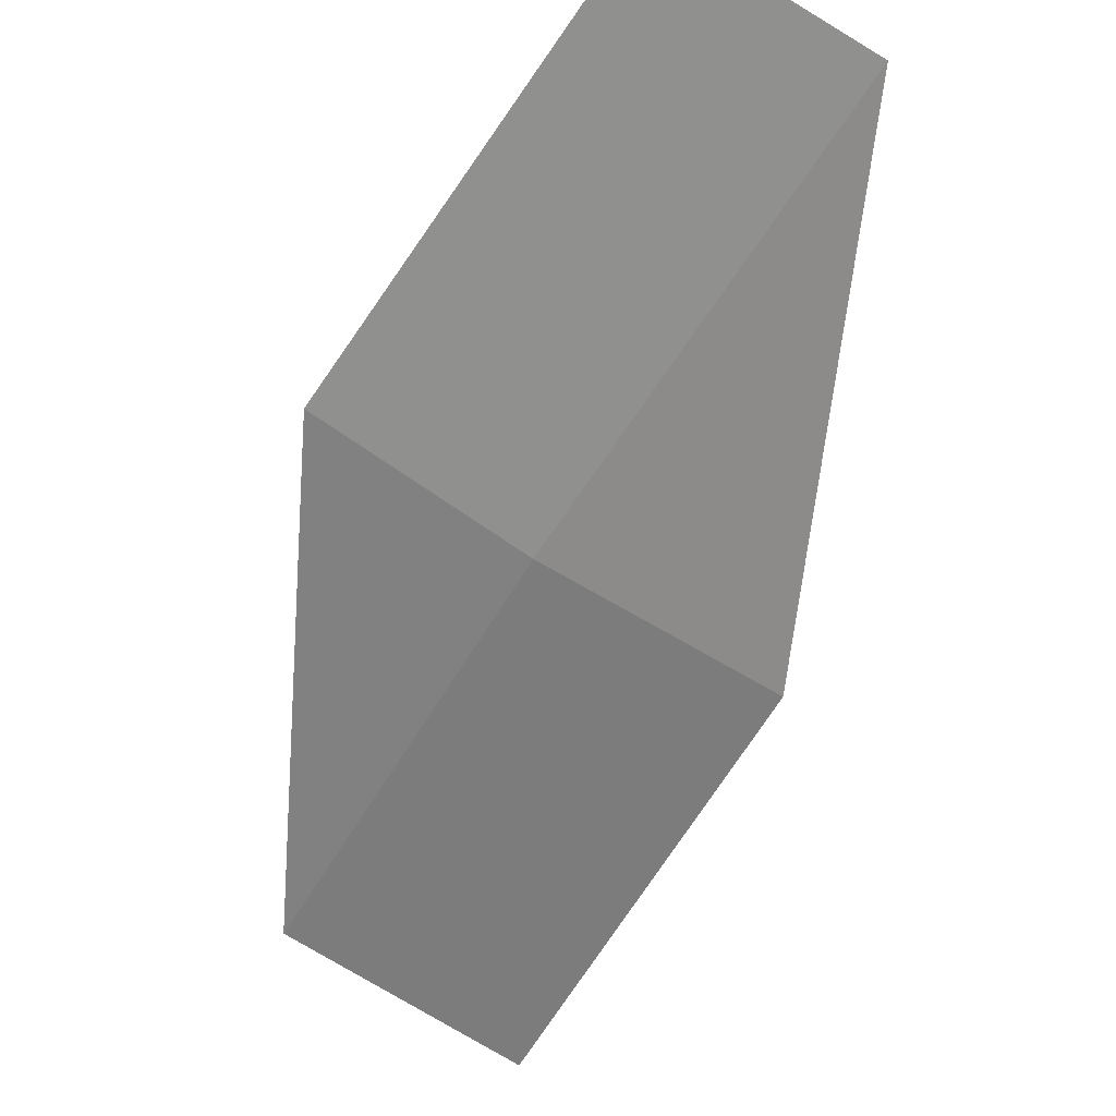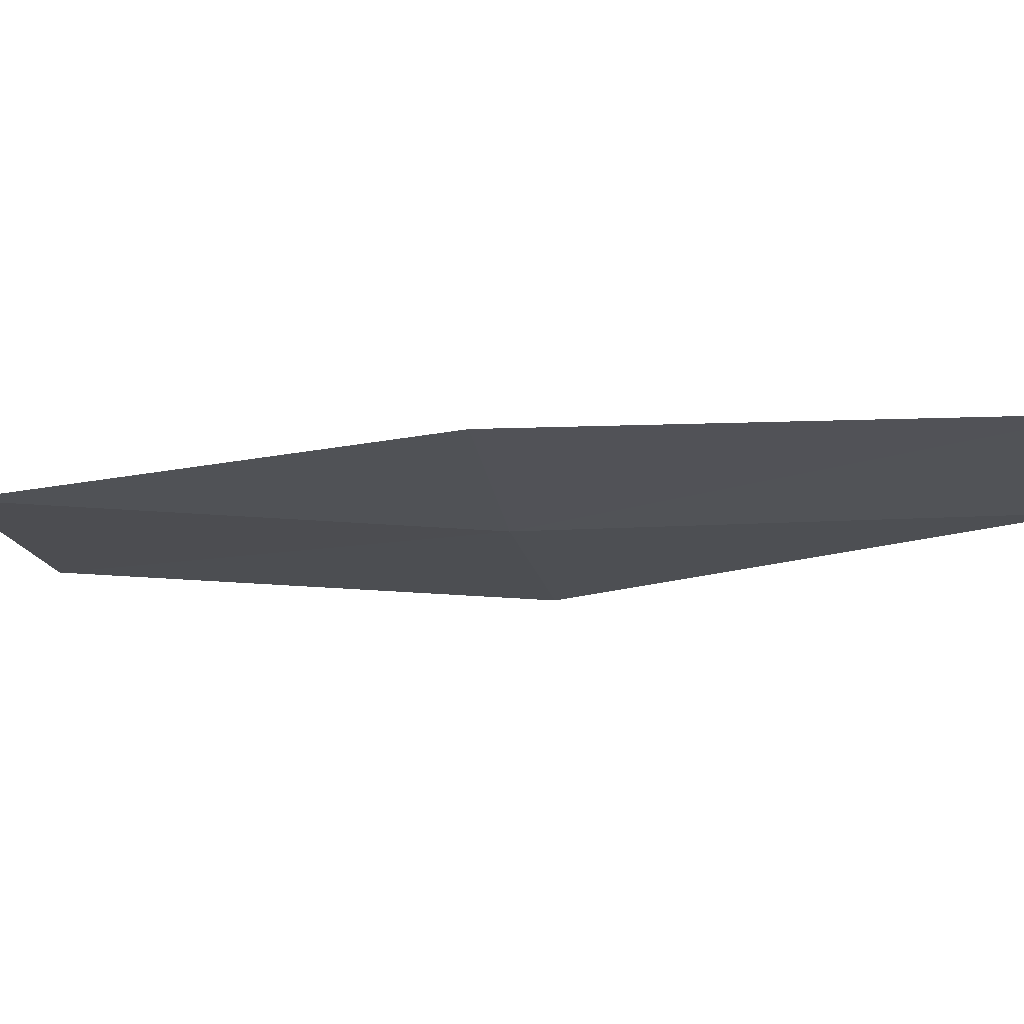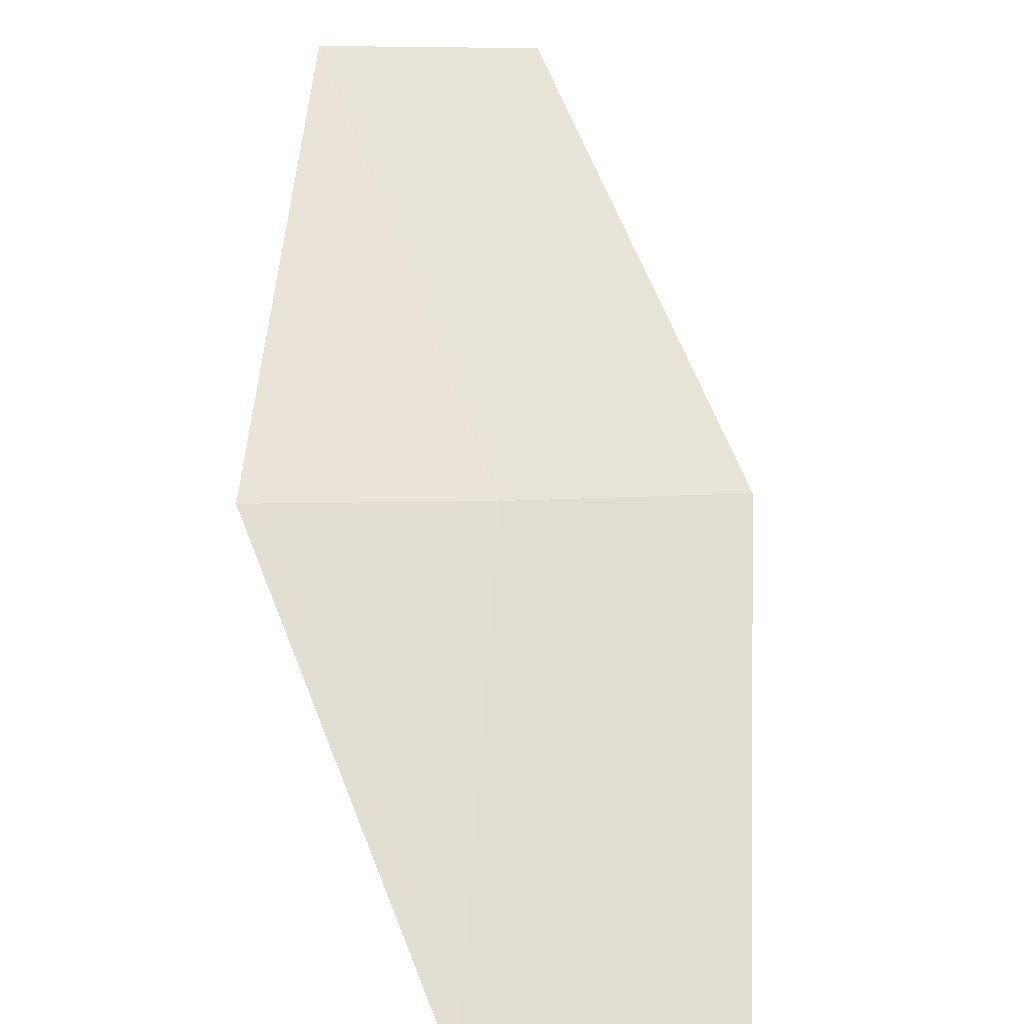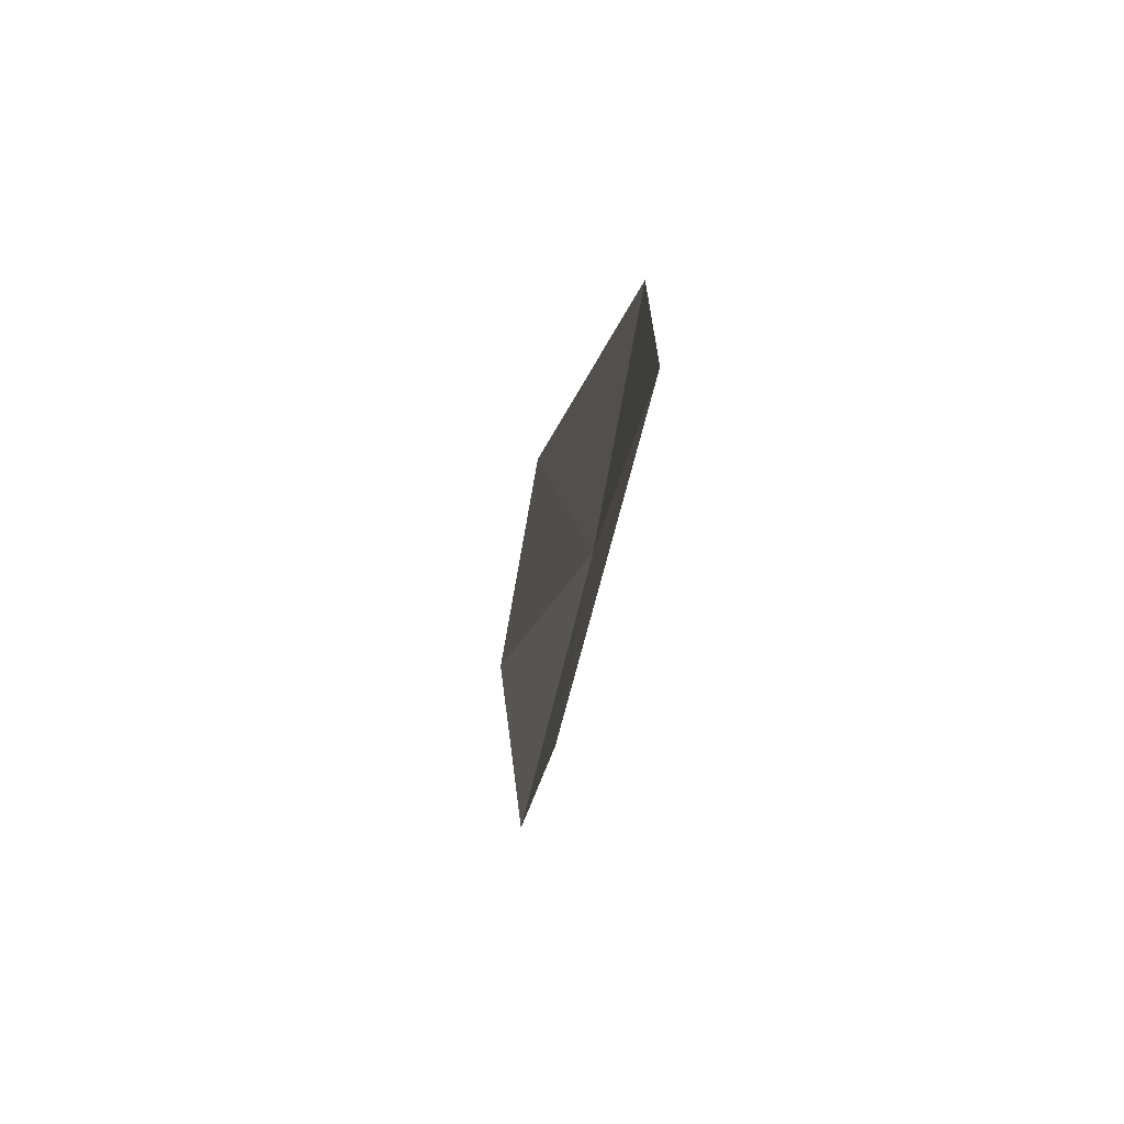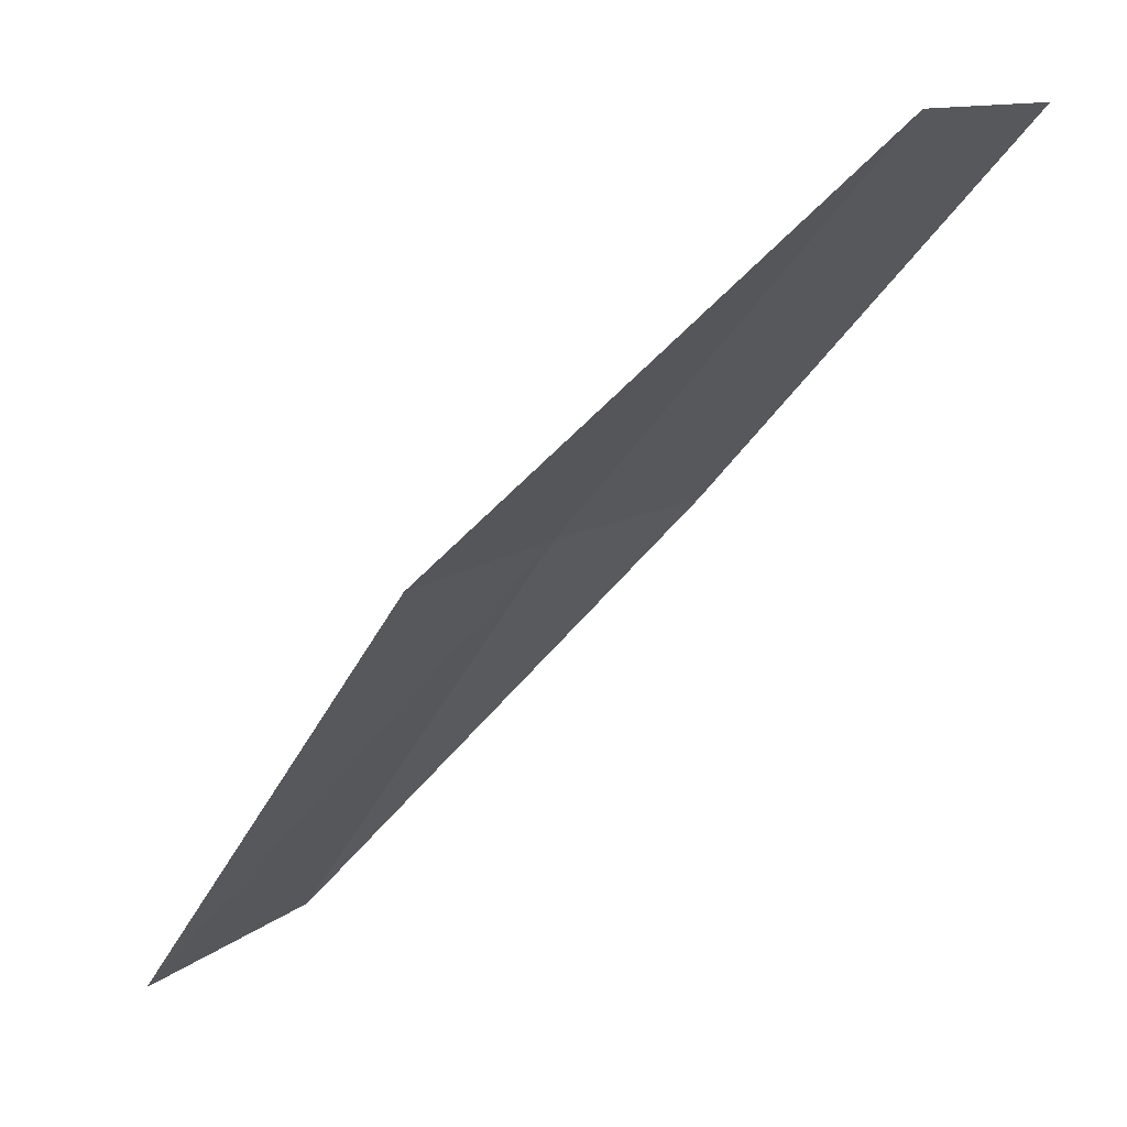
<metadata>
{"format":"obj","ext":"obj","renderer":"f3d","projection":"perspective","resolution":1024,"background":"white","views":[{"elev":69.5,"azim":-42.8,"up":"+Z"},{"elev":58.9,"azim":-45.3,"up":"+Y"},{"elev":18.5,"azim":-82.6,"up":"+Z"},{"elev":-14.3,"azim":-143.8,"up":"+Y"},{"elev":10.0,"azim":46.0,"up":"+Z"}]}
</metadata>
<code>
v 11.08 19.27 2.66
v 10.79 19.27 2.318
v 11.04 19.48 2.664
v 11.37 19.47 2.977
v 11.41 19.28 2.973
v 10.86 19.06 2.314
v 11.14 19.08 2.655
f 1 3 2
f 1 4 3
f 1 5 4
f 1 2 6
f 1 6 7
f 1 7 5

</code>
